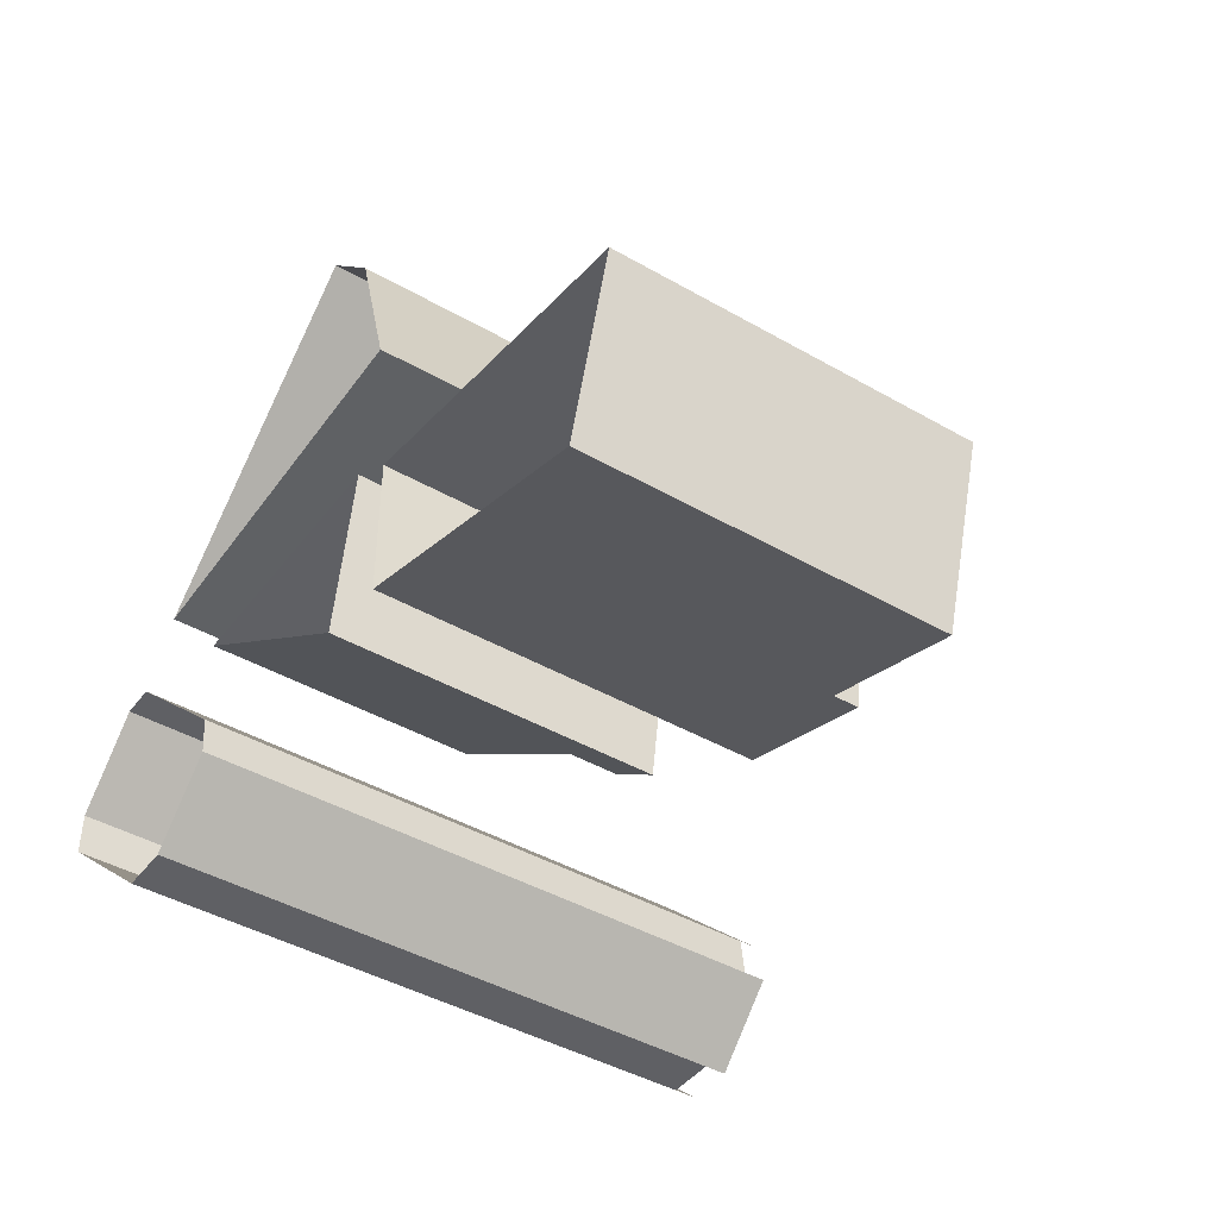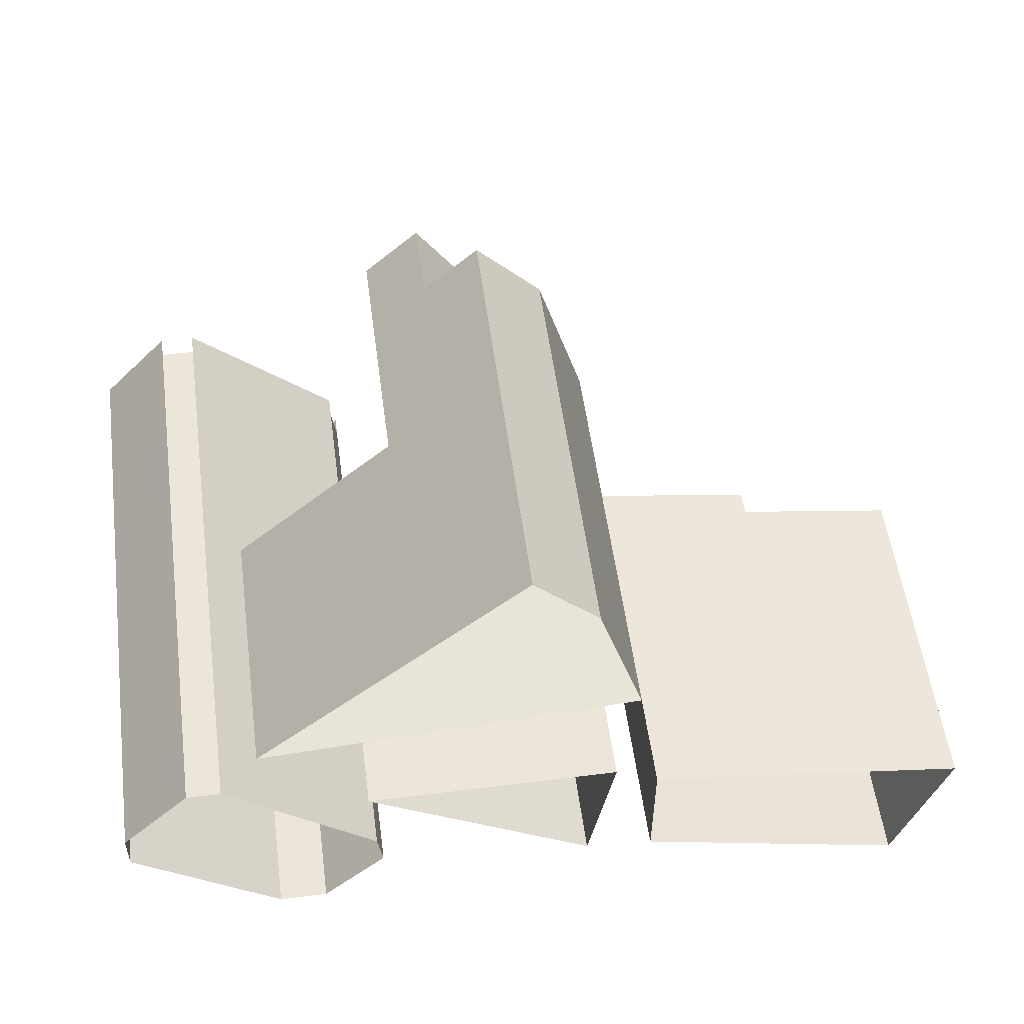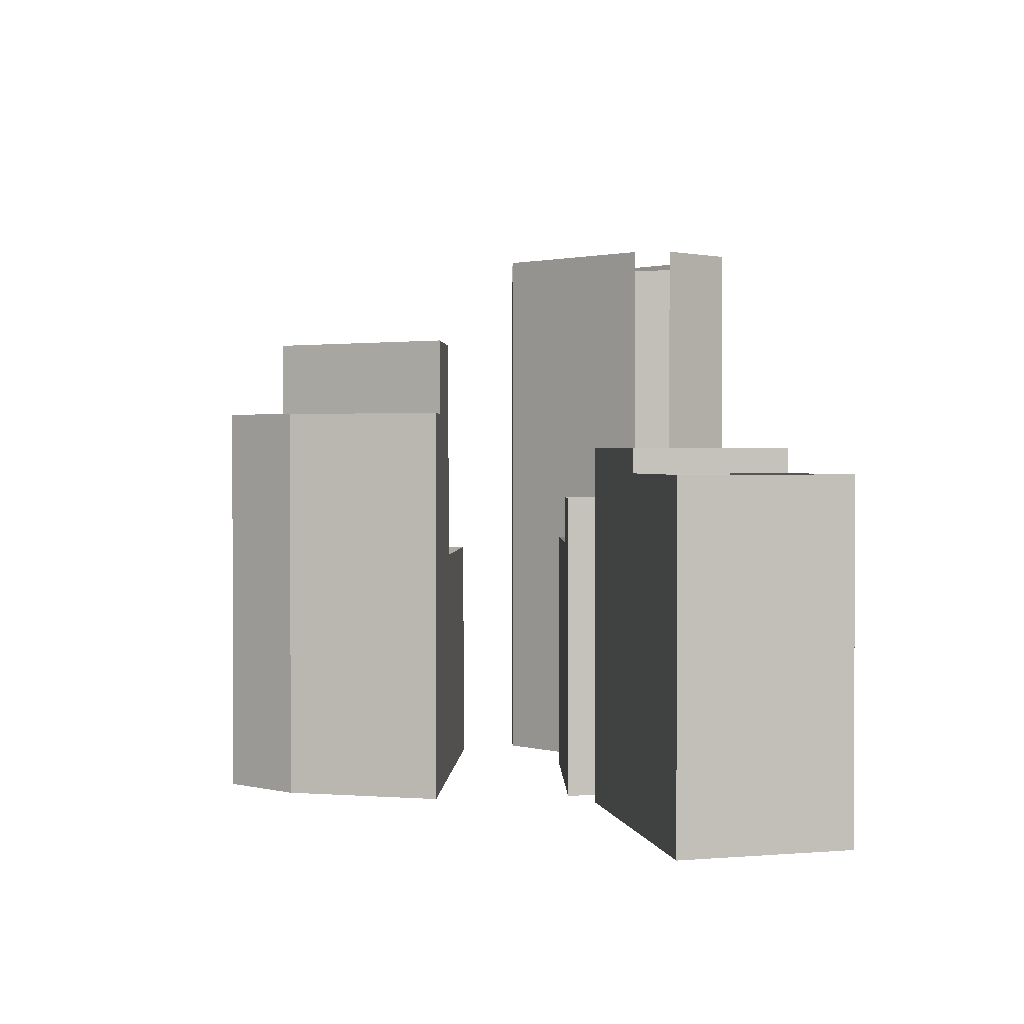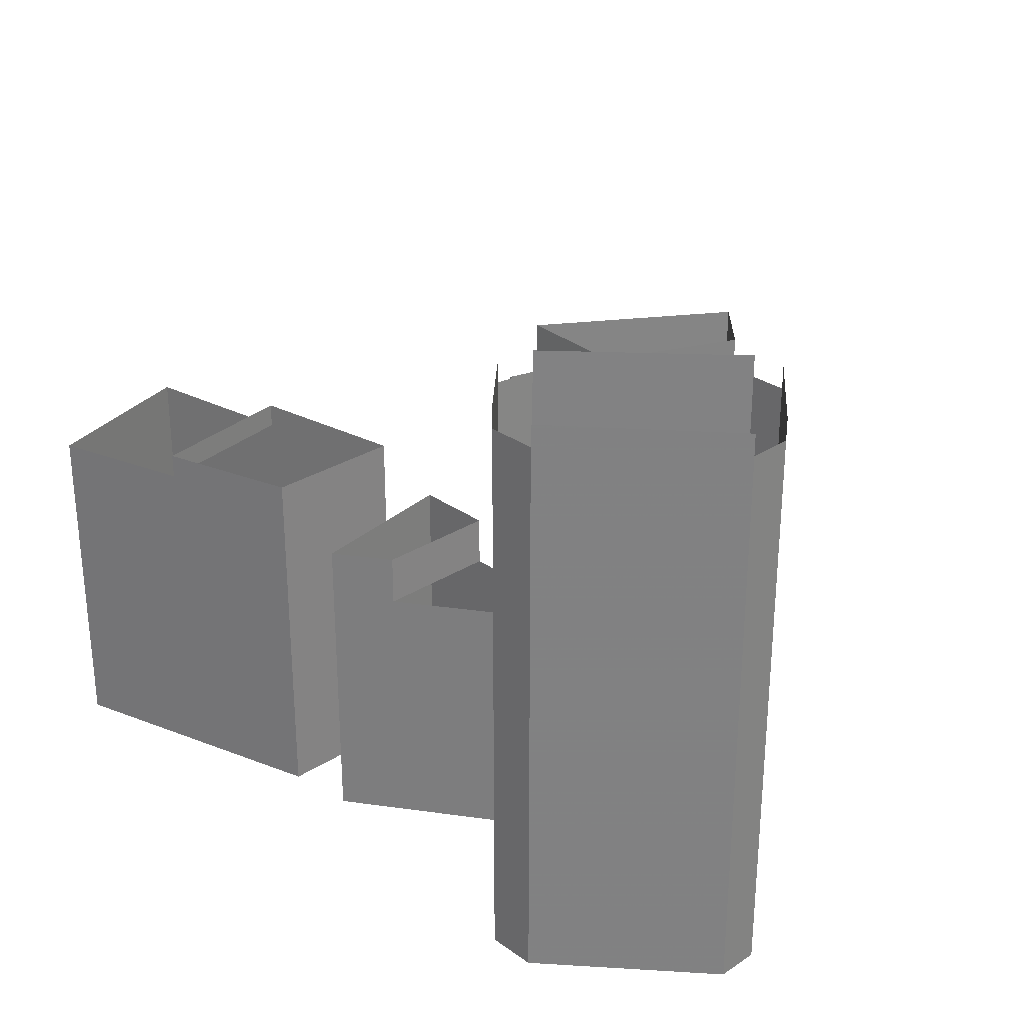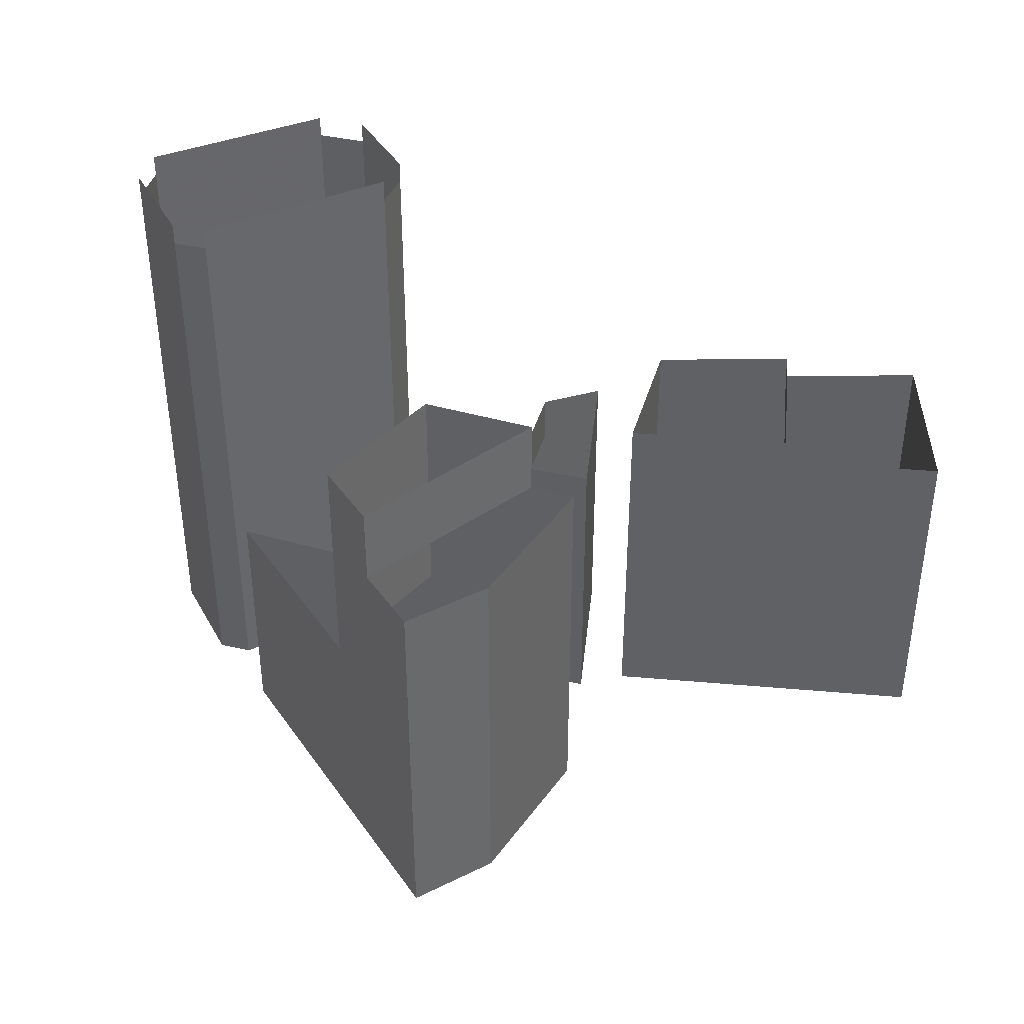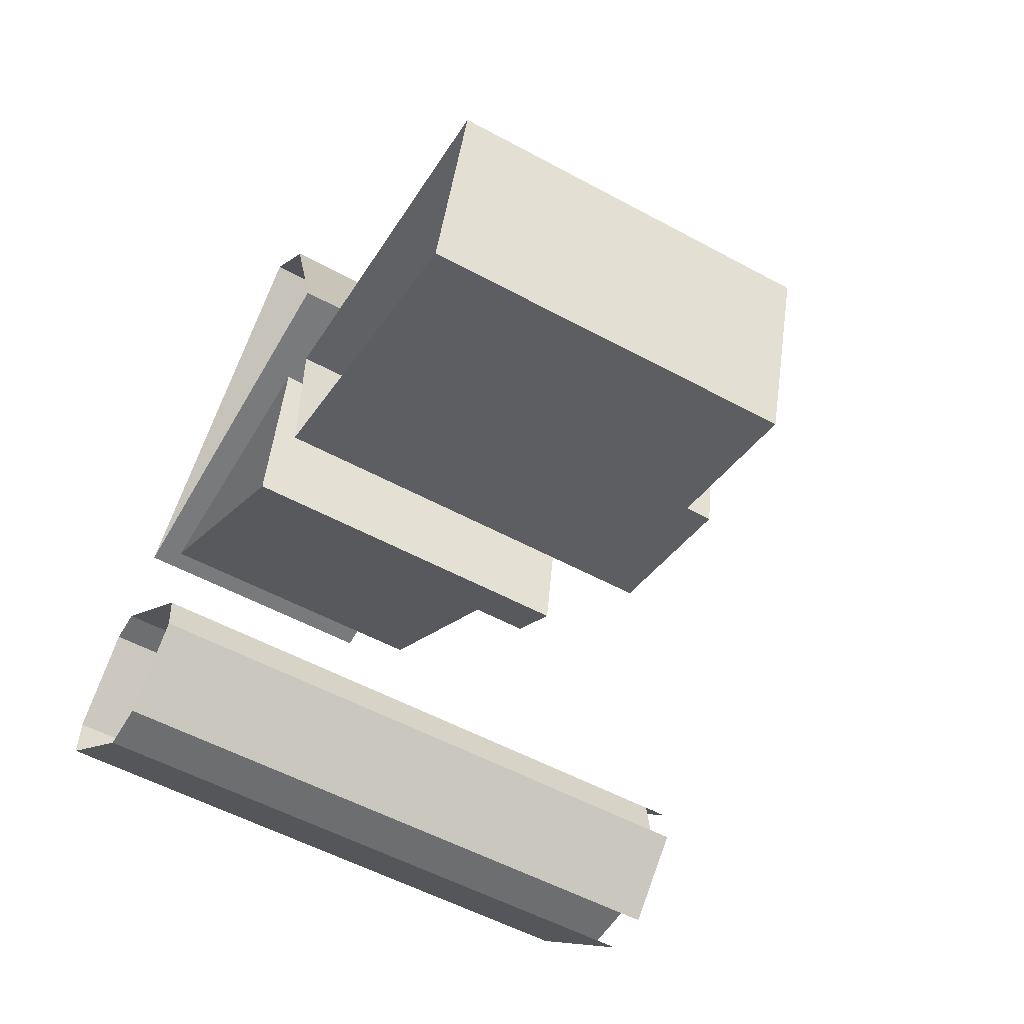
<metadata>
{"format":"obj","ext":"obj","renderer":"f3d","projection":"perspective","resolution":1024,"background":"white","views":[{"elev":-43.2,"azim":-124.3,"up":"+Y"},{"elev":54.3,"azim":172.4,"up":"+Y"},{"elev":1.5,"azim":-91.0,"up":"+Z"},{"elev":28.7,"azim":46.5,"up":"+Z"},{"elev":40.1,"azim":-164.4,"up":"+Z"},{"elev":-54.3,"azim":-120.0,"up":"+Y"}]}
</metadata>
<code>
v    326.8  302.3  -0
v    330.8  297.9  32.55
v    330.8  297.9  -0
f 1 2 3
v    330.8  297.9  32.55
v    326.8  302.3  -0
v    330.8  297.9  33.78
f 4 5 6
v    330.8  297.9  33.78
v    326.8  302.3  -0
v    326.8  302.3  33.78
f 7 8 9
v    326.8  302.3  33.78
v    326.8  302.3  -0
v    326.8  302.3  32.55
f 10 11 12
v    316.5  294.3  -0
v    324.9  302.3  32.55
v    324.9  302.3  -0
f 13 14 15
v    324.9  302.3  32.55
v    316.5  294.3  -0
v    316.5  294.3  32.55
f 16 17 18
v    324.9  302.3  32.55
v    316.5  294.3  32.55
v    324.9  302.3  33.78
f 19 20 21
v    324.9  302.3  33.78
v    316.5  294.3  32.55
v    316.5  294.3  33.78
f 22 23 24
v    316.2  292.1  33.78
v    319.9  288.2  32.55
v    319.9  288.2  33.78
f 25 26 27
v    319.9  288.2  32.55
v    316.2  292.1  33.78
v    316.2  292.1  32.55
f 28 29 30
v    319.9  288.2  32.55
v    316.2  292.1  -0
v    319.9  288.2  -0
f 31 32 33
v    316.2  292.1  -0
v    319.9  288.2  32.55
v    316.2  292.1  32.55
f 34 35 36
v    330.9  295.4  32.55
v    322.7  288.2  -0
v    330.9  295.4  -0
f 37 38 39
v    322.7  288.2  -0
v    330.9  295.4  32.55
v    322.7  288.2  32.55
f 40 41 42
v    322.7  288.2  32.55
v    330.9  295.4  32.55
v    330.9  295.4  33.78
f 43 44 45
v    322.7  288.2  32.55
v    330.9  295.4  33.78
v    322.7  288.2  33.78
f 46 47 48
v    316.5  294.3  32.55
v    316.2  292.1  -0
v    316.2  292.1  32.55
f 49 50 51
v    316.2  292.1  -0
v    316.5  294.3  32.55
v    316.5  294.3  -0
f 52 53 54
v    322.7  288.2  32.55
v    319.9  288.2  -0
v    322.7  288.2  -0
f 55 56 57
v    319.9  288.2  -0
v    322.7  288.2  32.55
v    319.9  288.2  32.55
f 58 59 60
v    330.8  297.9  -0
v    330.9  295.4  32.55
v    330.9  295.4  -0
f 61 62 63
v    330.9  295.4  32.55
v    330.8  297.9  -0
v    330.8  297.9  32.55
f 64 65 66
v    324.9  302.3  32.55
v    326.8  302.3  -0
v    324.9  302.3  -0
f 67 68 69
v    326.8  302.3  -0
v    324.9  302.3  32.55
v    326.8  302.3  32.55
f 70 71 72
v    310.4  317.1  22.86
v    313.4  314.2  -0
v    310.4  317.1  -0
f 73 74 75
v    313.4  314.2  -0
v    310.4  317.1  22.86
v    313.4  314.2  14.07
f 76 77 78
v    313.4  314.2  14.07
v    310.4  317.1  22.86
v    313.4  314.2  27.28
f 79 80 81
v    313.4  314.2  27.28
v    310.4  317.1  22.86
v    310.4  317.1  27.28
f 82 83 84
v    303.7  307.1  27.28
v    310.4  317.1  22.86
v    303.7  307.1  22.86
f 85 86 87
v    310.4  317.1  22.86
v    303.7  307.1  27.28
v    310.4  317.1  27.28
f 88 89 90
v    310.1  306.6  14.07
v    303.7  307.1  -0
v    310.1  306.6  -0
f 91 92 93
v    303.7  307.1  -0
v    310.1  306.6  14.07
v    303.7  307.1  22.86
f 94 95 96
v    303.7  307.1  22.86
v    310.1  306.6  14.07
v    310.1  306.6  27.28
f 97 98 99
v    303.7  307.1  22.86
v    310.1  306.6  27.28
v    303.7  307.1  27.28
f 100 101 102
v    313.4  314.2  14.07
v    310.1  306.6  27.28
v    310.1  306.6  14.07
f 103 104 105
v    310.1  306.6  27.28
v    313.4  314.2  14.07
v    313.4  314.2  27.28
f 106 107 108
v    303.7  307.1  22.86
v    301.1  307.3  0
v    303.7  307.1  -0
f 109 110 111
v    301.1  307.3  0
v    303.7  307.1  22.86
v    301.1  307.3  22.86
f 112 113 114
v    307.3  319.9  22.86
v    310.4  317.1  -0
v    307.3  319.9  -0
f 115 116 117
v    310.4  317.1  -0
v    307.3  319.9  22.86
v    310.4  317.1  22.86
f 118 119 120
v    303.7  316.1  22.86
v    307.3  319.9  -0
v    303.7  316.1  -0
f 121 122 123
v    307.3  319.9  -0
v    303.7  316.1  22.86
v    307.3  319.9  22.86
f 124 125 126
v    301.1  307.3  22.86
v    303.7  316.1  -0
v    301.1  307.3  0
f 127 128 129
v    303.7  316.1  -0
v    301.1  307.3  22.86
v    303.7  316.1  22.86
f 130 131 132
v    313.4  314.2  14.07
v    322.5  305.7  -0
v    313.4  314.2  -0
f 133 134 135
v    322.5  305.7  -0
v    313.4  314.2  14.07
v    322.5  305.7  14.07
f 136 137 138
v    322.5  305.7  14.07
v    310.1  306.6  -0
v    322.5  305.7  -0
f 139 140 141
v    310.1  306.6  -0
v    322.5  305.7  14.07
v    310.1  306.6  14.07
f 142 143 144
v    306.7  292.5  14.97
v    303.7  290.4  0
v    306.7  292.5  0
f 145 146 147
v    303.7  290.4  0
v    306.7  292.5  14.97
v    303.7  290.4  17.79
f 148 149 150
v    303.7  290.4  17.79
v    306.7  292.5  14.97
v    306.7  292.5  17.79
f 151 152 153
v    306.7  299.4  14.97
v    306.7  292.5  17.79
v    306.7  292.5  14.97
f 154 155 156
v    306.7  292.5  17.79
v    306.7  299.4  14.97
v    306.7  299.4  17.79
f 157 158 159
v    302.2  299.4  0
v    306.7  299.4  14.97
v    306.7  299.4  0
f 160 161 162
v    306.7  299.4  14.97
v    302.2  299.4  0
v    302.2  299.4  17.79
f 163 164 165
v    306.7  299.4  14.97
v    302.2  299.4  17.79
v    306.7  299.4  17.79
f 166 167 168
v    302.2  299.4  17.79
v    303.7  290.4  0
v    303.7  290.4  17.79
f 169 170 171
v    303.7  290.4  0
v    302.2  299.4  17.79
v    302.2  299.4  0
f 172 173 174
v    306.7  299.4  14.97
v    316.7  299.4  0
v    306.7  299.4  0
f 175 176 177
v    316.7  299.4  0
v    306.7  299.4  14.97
v    316.7  299.4  14.97
f 178 179 180
v    316.7  299.4  14.97
v    306.7  292.5  0
v    316.7  299.4  0
f 181 182 183
v    306.7  292.5  0
v    316.7  299.4  14.97
v    306.7  292.5  14.97
f 184 185 186
v    290.5  296.4  0
v    299.8  297.9  20.78
v    299.8  297.9  0
f 187 188 189
v    299.8  297.9  20.78
v    290.5  296.4  0
v    290.5  296.4  19.39
f 190 191 192
v    299.8  297.9  20.78
v    290.5  296.4  19.39
v    290.5  296.4  20.78
f 193 194 195
v    290.5  296.4  20.78
v    292  287.7  19.39
v    292  287.7  20.78
f 196 197 198
v    292  287.7  19.39
v    290.5  296.4  20.78
v    290.5  296.4  19.39
f 199 200 201
v    299.8  290  20.78
v    292  287.7  0
v    299.8  290  0
f 202 203 204
v    292  287.7  0
v    299.8  290  20.78
v    292  287.7  19.39
f 205 206 207
v    292  287.7  19.39
v    299.8  290  20.78
v    292  287.7  20.78
f 208 209 210
v    299.8  297.9  0
v    299.8  290  20.78
v    299.8  290  0
f 211 212 213
v    299.8  290  20.78
v    299.8  297.9  0
v    299.8  297.9  20.78
f 214 215 216
v    292  287.7  19.39
v    284.1  285.4  0
v    292  287.7  0
f 217 218 219
v    284.1  285.4  0
v    292  287.7  19.39
v    284.1  285.4  19.39
f 220 221 222
v    281.3  294.8  0
v    290.5  296.4  19.39
v    290.5  296.4  0
f 223 224 225
v    290.5  296.4  19.39
v    281.3  294.8  0
v    281.3  294.8  19.39
f 226 227 228
v    284.1  285.4  19.39
v    281.3  294.8  0
v    284.1  285.4  0
f 229 230 231
v    281.3  294.8  0
v    284.1  285.4  19.39
v    281.3  294.8  19.39
f 232 233 234

</code>
